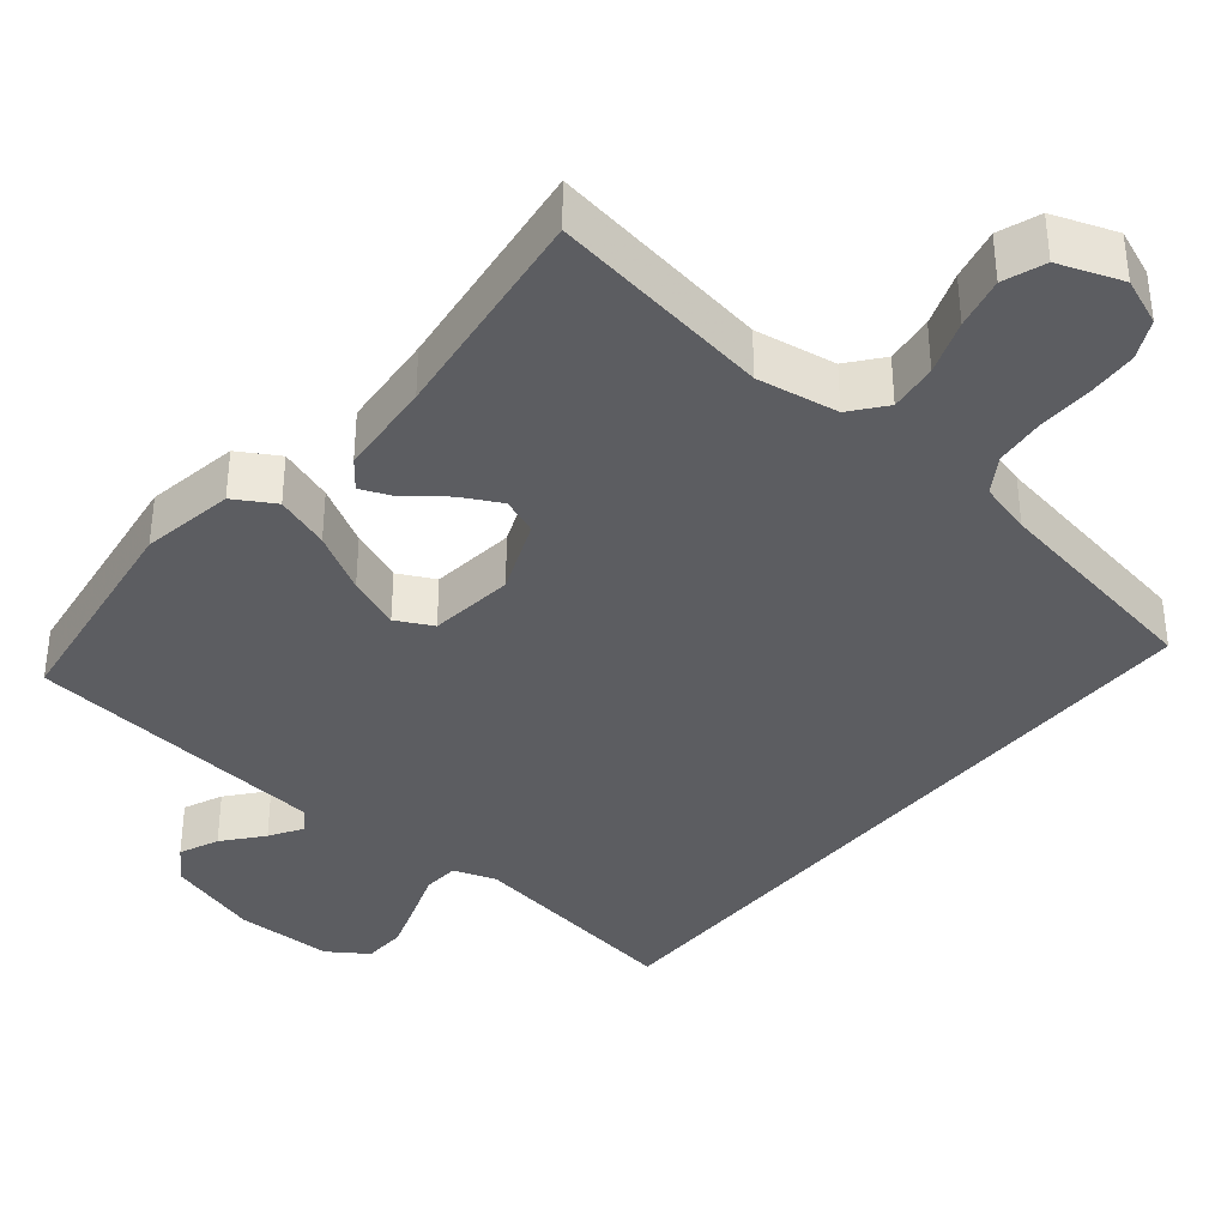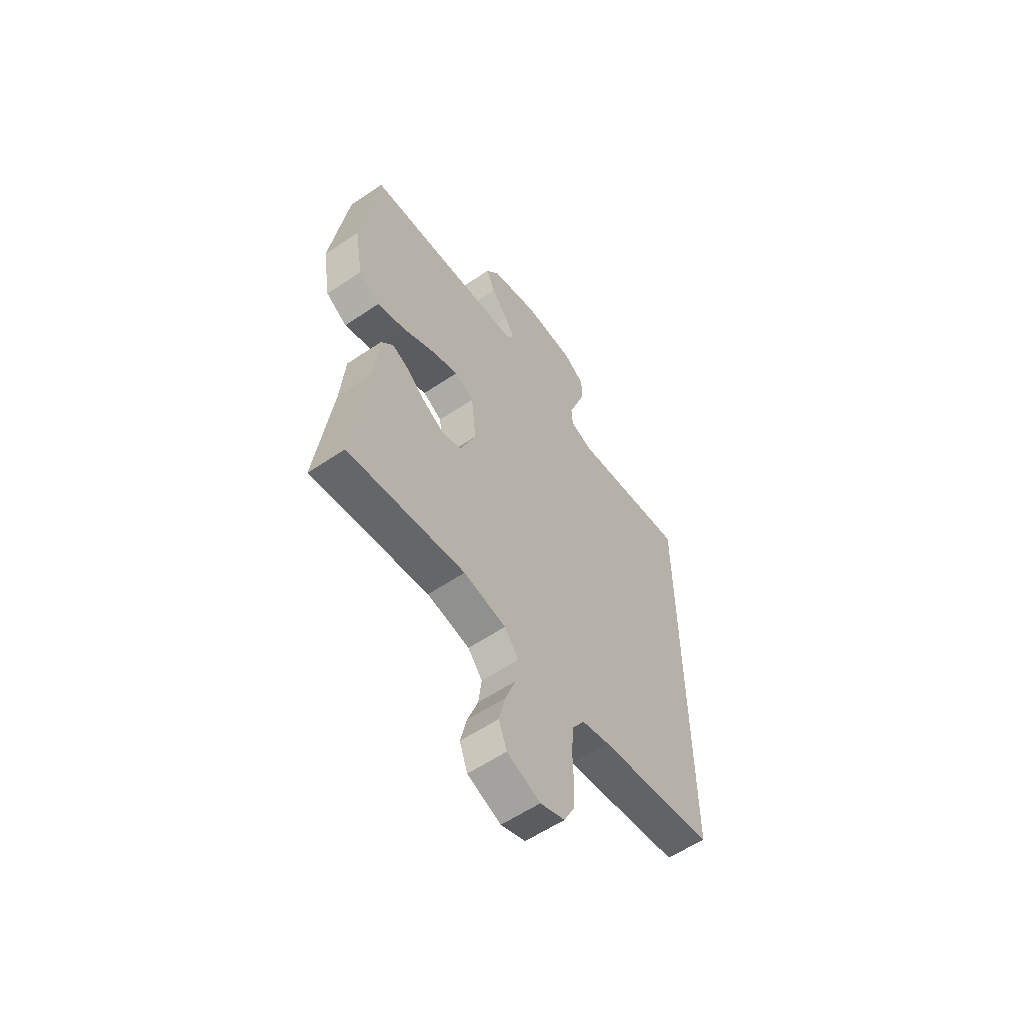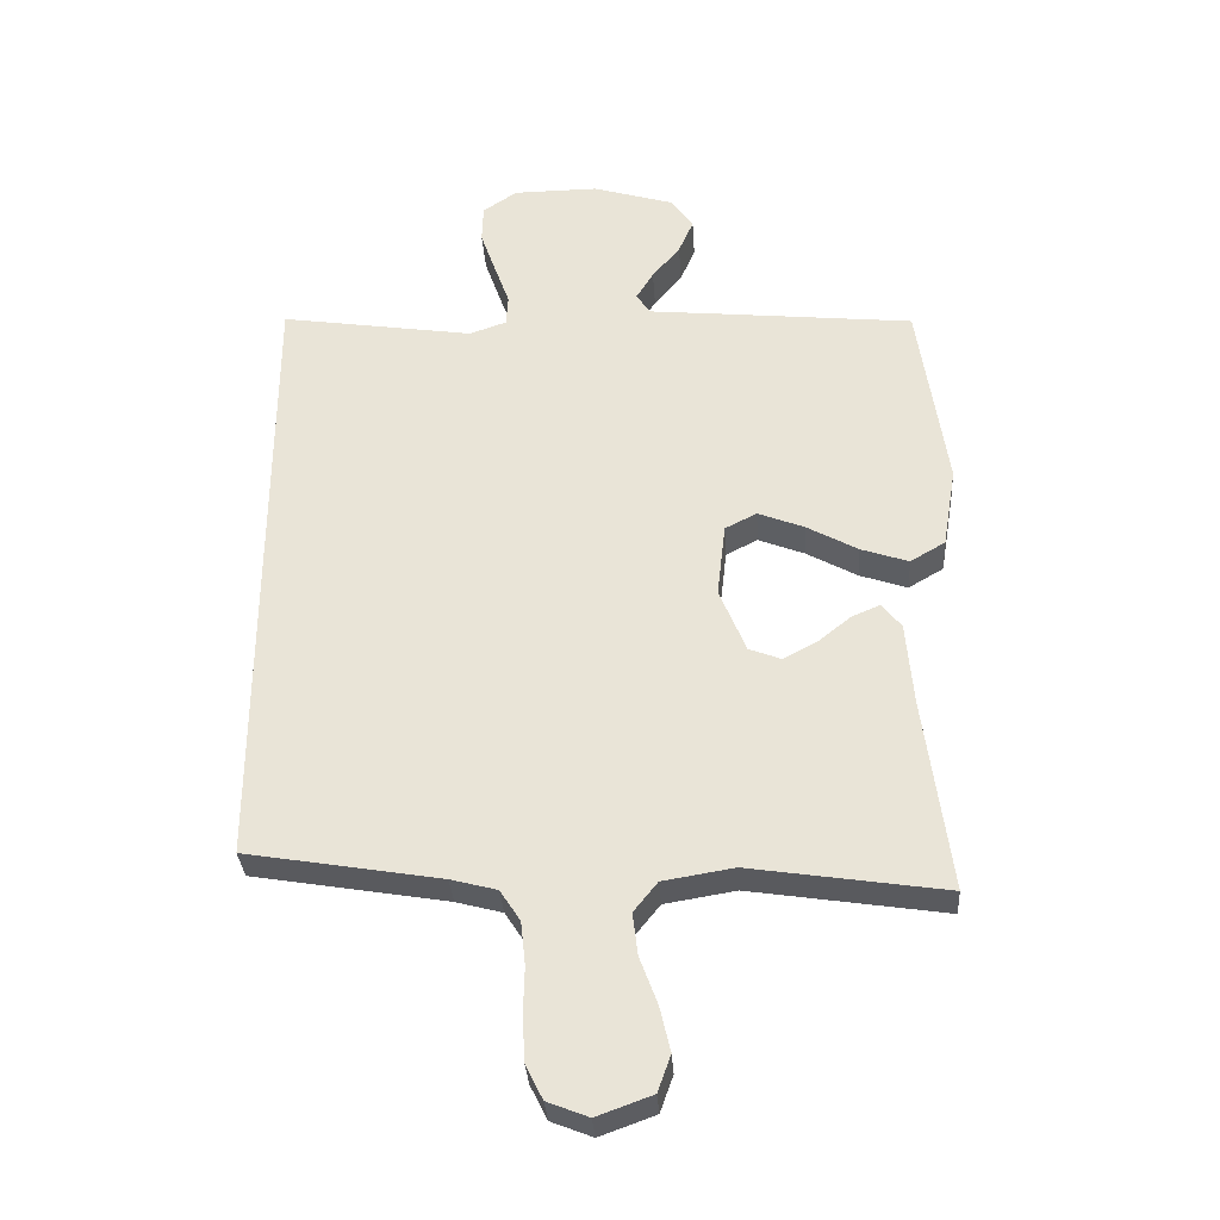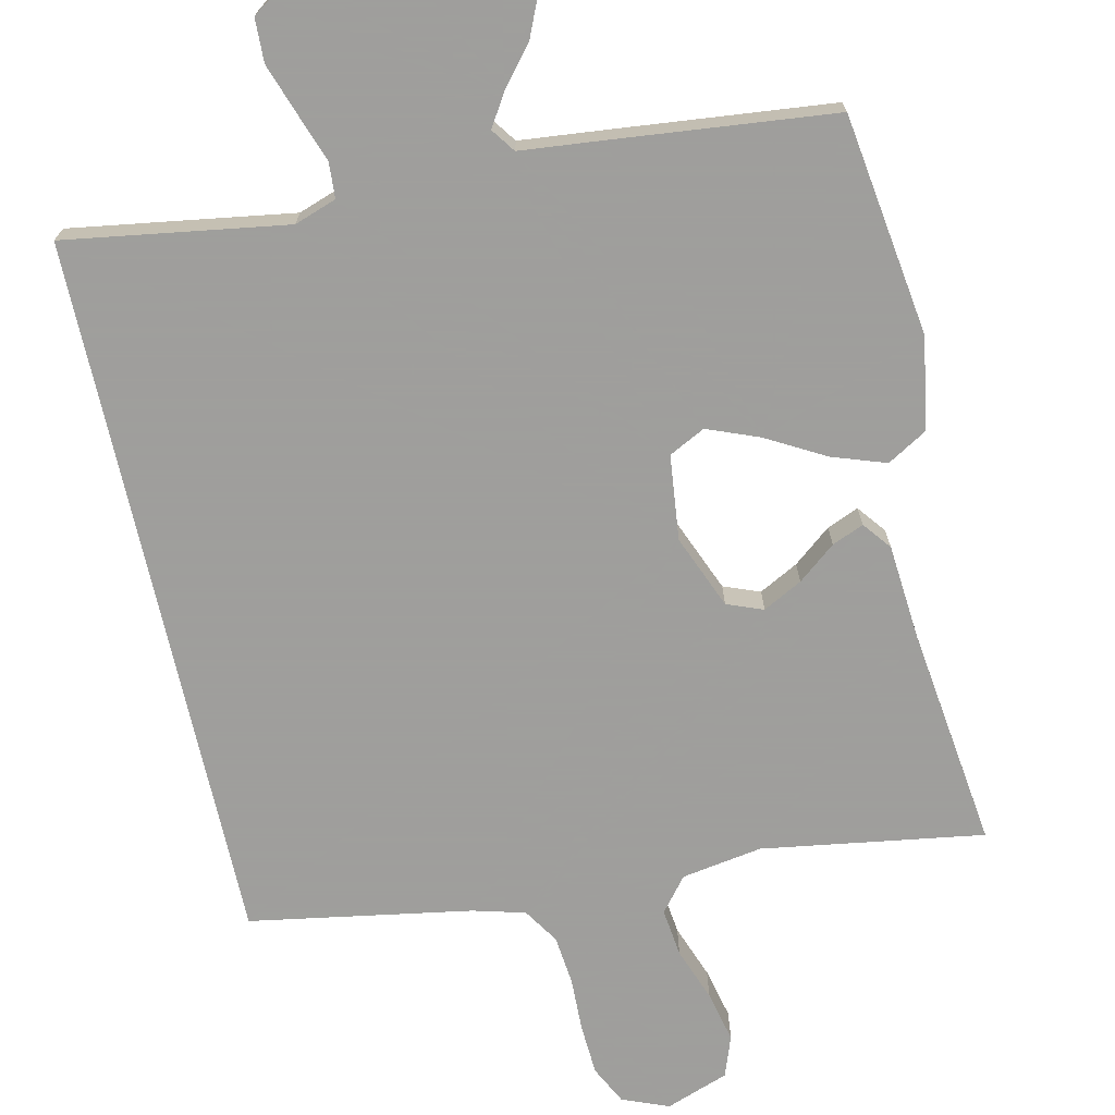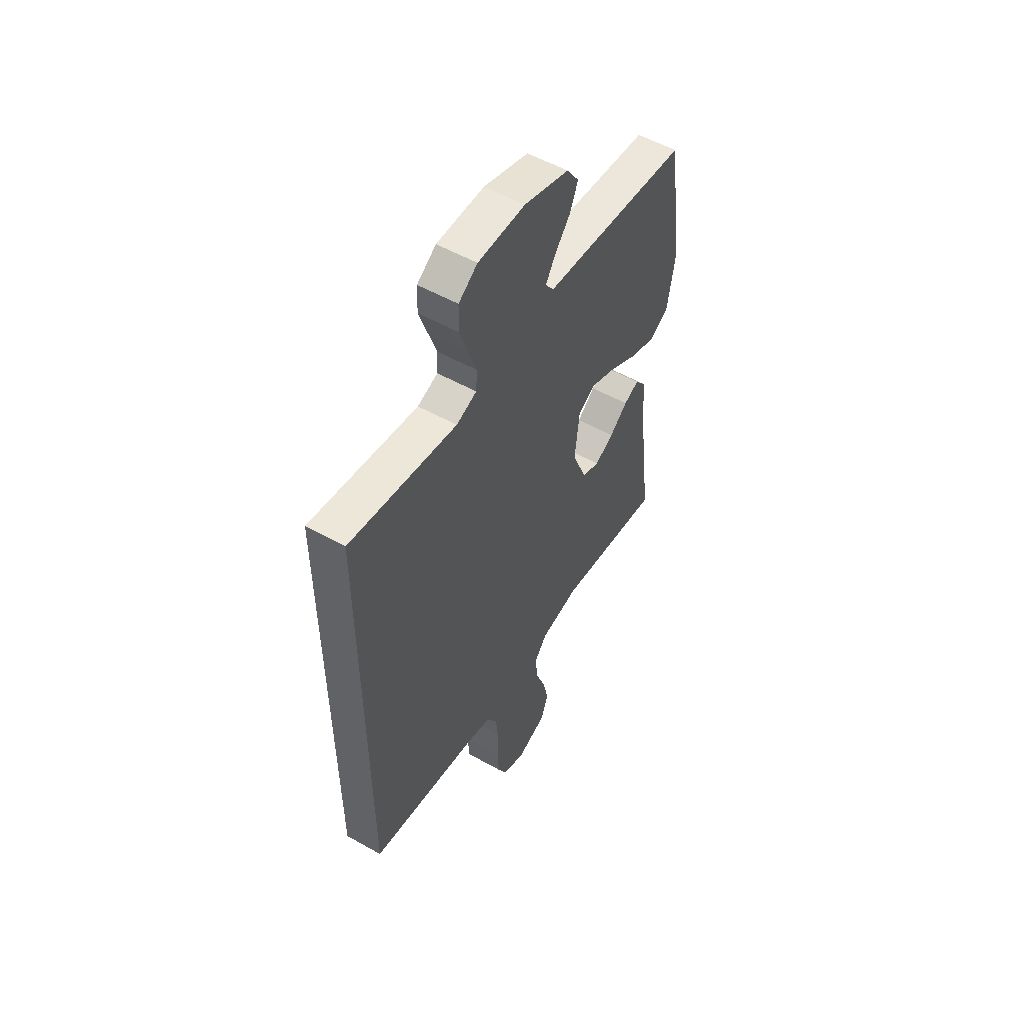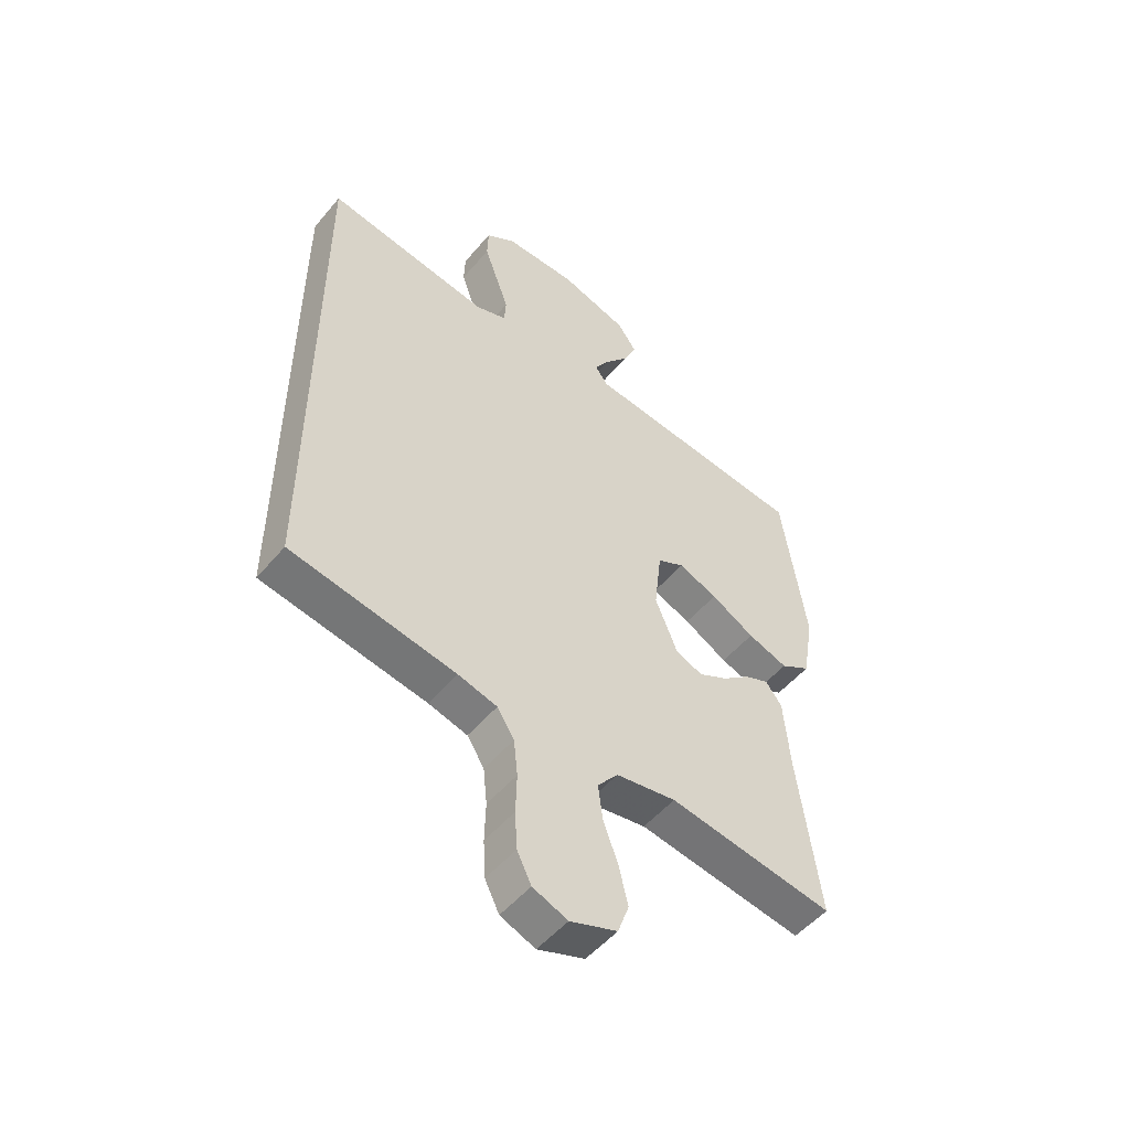
<metadata>
{"format":"obj","ext":"obj","renderer":"f3d","projection":"perspective","resolution":1024,"background":"white","views":[{"elev":-37.1,"azim":140.5,"up":"+Y"},{"elev":-58.6,"azim":124.9,"up":"+Z"},{"elev":-33.2,"azim":3.7,"up":"+Z"},{"elev":-71.1,"azim":12.6,"up":"+Y"},{"elev":54.1,"azim":-59.1,"up":"+Z"},{"elev":-51.7,"azim":-38.7,"up":"+Z"}]}
</metadata>
<code>
v 0.5 0.07 0.5
v 0.543 0.07 0.2
v 0.522 0.07 0.075
v 0.468 0.07 0.043
v 0.395 0.07 0.068
v 0.316 0.07 0.112
v 0.245 0.07 0.14
v 0.196 0.07 0.115
v 0.183 0.07 0
v 0.224 0.07 -0.1
v 0.273 0.07 -0.119
v 0.326 0.07 -0.091
v 0.377 0.07 -0.05
v 0.42 0.07 -0.032
v 0.45 0.07 -0.07
v 0.461 0.07 -0.2
v 0.5 0.07 -0.5
v 0.2 0.07 -0.454
v 0.091 0.07 -0.472
v 0.054 0.07 -0.518
v 0.062 0.07 -0.583
v 0.089 0.07 -0.656
v 0.105 0.07 -0.725
v 0.085 0.07 -0.781
v 0 0.07 -0.812
v -0.063 0.07 -0.787
v -0.089 0.07 -0.735
v -0.093 0.07 -0.666
v -0.091 0.07 -0.593
v -0.098 0.07 -0.526
v -0.129 0.07 -0.478
v -0.2 0.07 -0.459
v -0.5 0.07 -0.408
v -0.5 0.07 0.558
v -0.2 0.07 0.512
v -0.143 0.07 0.532
v -0.14 0.07 0.58
v -0.163 0.07 0.645
v -0.187 0.07 0.714
v -0.185 0.07 0.773
v -0.132 0.07 0.809
v 0 0.07 0.81
v 0.125 0.07 0.772
v 0.159 0.07 0.723
v 0.136 0.07 0.67
v 0.093 0.07 0.618
v 0.066 0.07 0.574
v 0.089 0.07 0.542
v 0.2 0.07 0.531
v 0.5 0 0.5
v 0.543 0 0.2
v 0.522 0 0.075
v 0.468 0 0.043
v 0.395 0 0.068
v 0.316 0 0.112
v 0.245 0 0.14
v 0.196 0 0.115
v 0.183 0 0
v 0.224 0 -0.1
v 0.273 0 -0.119
v 0.326 0 -0.091
v 0.377 0 -0.05
v 0.42 0 -0.032
v 0.45 0 -0.07
v 0.461 0 -0.2
v 0.5 0 -0.5
v 0.2 0 -0.454
v 0.091 0 -0.472
v 0.054 0 -0.518
v 0.062 0 -0.583
v 0.089 0 -0.656
v 0.105 0 -0.725
v 0.085 0 -0.781
v 0 0 -0.812
v -0.063 0 -0.787
v -0.089 0 -0.735
v -0.093 0 -0.666
v -0.091 0 -0.593
v -0.098 0 -0.526
v -0.129 0 -0.478
v -0.2 0 -0.459
v -0.5 0 -0.408
v -0.5 0 0.558
v -0.2 0 0.512
v -0.143 0 0.532
v -0.14 0 0.58
v -0.163 0 0.645
v -0.187 0 0.714
v -0.185 0 0.773
v -0.132 0 0.809
v 0 0 0.81
v 0.125 0 0.772
v 0.159 0 0.723
v 0.136 0 0.67
v 0.093 0 0.618
v 0.066 0 0.574
v 0.089 0 0.542
v 0.2 0 0.531
f 4 5 6
f 3 4 6
f 2 3 6
f 1 2 6
f 49 1 6
f 48 49 6
f 47 48 6 7
f 44 45 46
f 43 44 46
f 42 43 46
f 41 42 46
f 40 41 46
f 39 40 46
f 38 39 46
f 37 38 46
f 36 37 46 47
f 47 7 8
f 36 47 8
f 35 36 8
f 35 8 9
f 34 35 9
f 33 34 9
f 32 33 9
f 27 28 29
f 26 27 29
f 25 26 29
f 24 25 29
f 23 24 29
f 22 23 29
f 21 22 29
f 20 21 29 30
f 19 20 30 31
f 16 17 18
f 18 19 31
f 16 18 31
f 15 16 31
f 14 15 31
f 13 14 31
f 12 13 31
f 31 32 9 10
f 11 12 31
f 10 11 31
f 55 54 53
f 55 53 52
f 55 52 51
f 55 51 50
f 55 50 98
f 55 98 97
f 56 55 97 96
f 95 94 93
f 95 93 92
f 95 92 91
f 95 91 90
f 95 90 89
f 95 89 88
f 95 88 87
f 95 87 86
f 96 95 86 85
f 57 56 96
f 57 96 85
f 57 85 84
f 58 57 84
f 58 84 83
f 58 83 82
f 58 82 81
f 78 77 76
f 78 76 75
f 78 75 74
f 78 74 73
f 78 73 72
f 78 72 71
f 78 71 70
f 79 78 70 69
f 80 79 69 68
f 67 66 65
f 80 68 67
f 80 67 65
f 80 65 64
f 80 64 63
f 80 63 62
f 80 62 61
f 59 58 81 80
f 80 61 60
f 80 60 59
f 1 50 51 2
f 2 51 52 3
f 3 52 53 4
f 4 53 54 5
f 5 54 55 6
f 6 55 56 7
f 7 56 57 8
f 8 57 58 9
f 9 58 59 10
f 10 59 60 11
f 11 60 61 12
f 12 61 62 13
f 13 62 63 14
f 14 63 64 15
f 15 64 65 16
f 16 65 66 17
f 17 66 67 18
f 18 67 68 19
f 19 68 69 20
f 20 69 70 21
f 21 70 71 22
f 22 71 72 23
f 23 72 73 24
f 24 73 74 25
f 25 74 75 26
f 26 75 76 27
f 27 76 77 28
f 28 77 78 29
f 29 78 79 30
f 30 79 80 31
f 31 80 81 32
f 32 81 82 33
f 33 82 83 34
f 34 83 84 35
f 35 84 85 36
f 36 85 86 37
f 37 86 87 38
f 38 87 88 39
f 39 88 89 40
f 40 89 90 41
f 41 90 91 42
f 42 91 92 43
f 43 92 93 44
f 44 93 94 45
f 45 94 95 46
f 46 95 96 47
f 47 96 97 48
f 48 97 98 49
f 49 98 50 1

</code>
